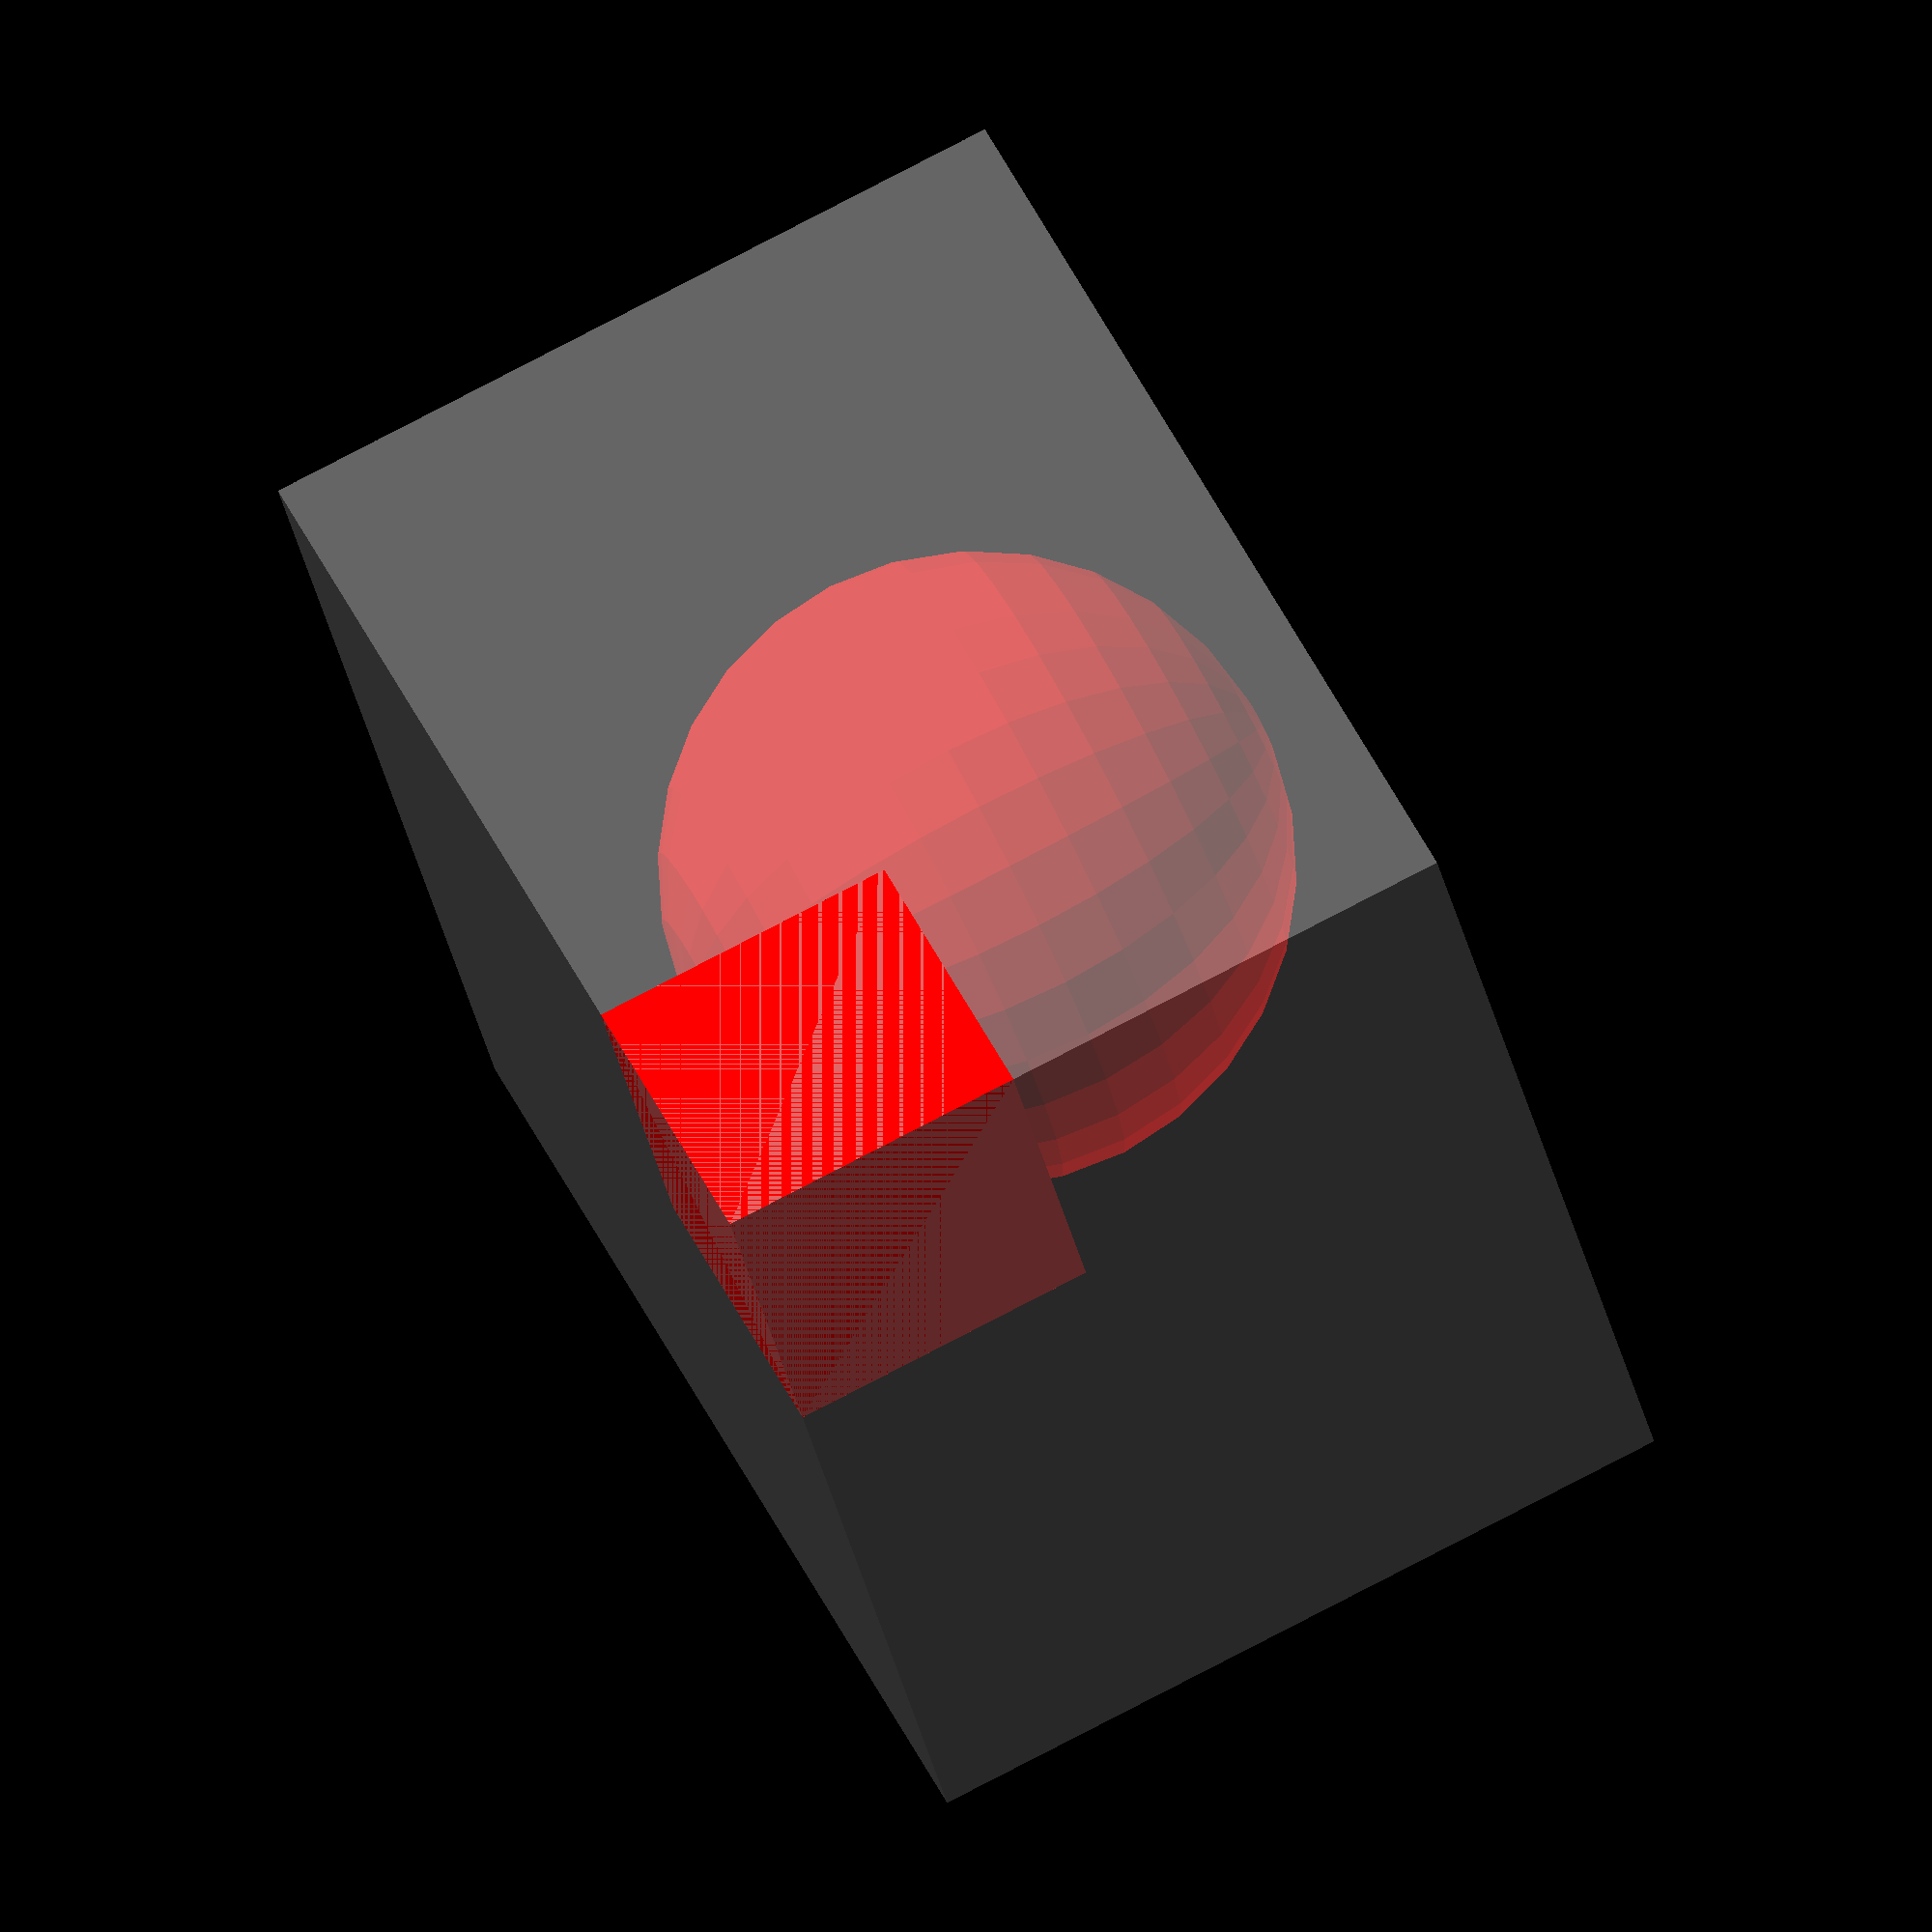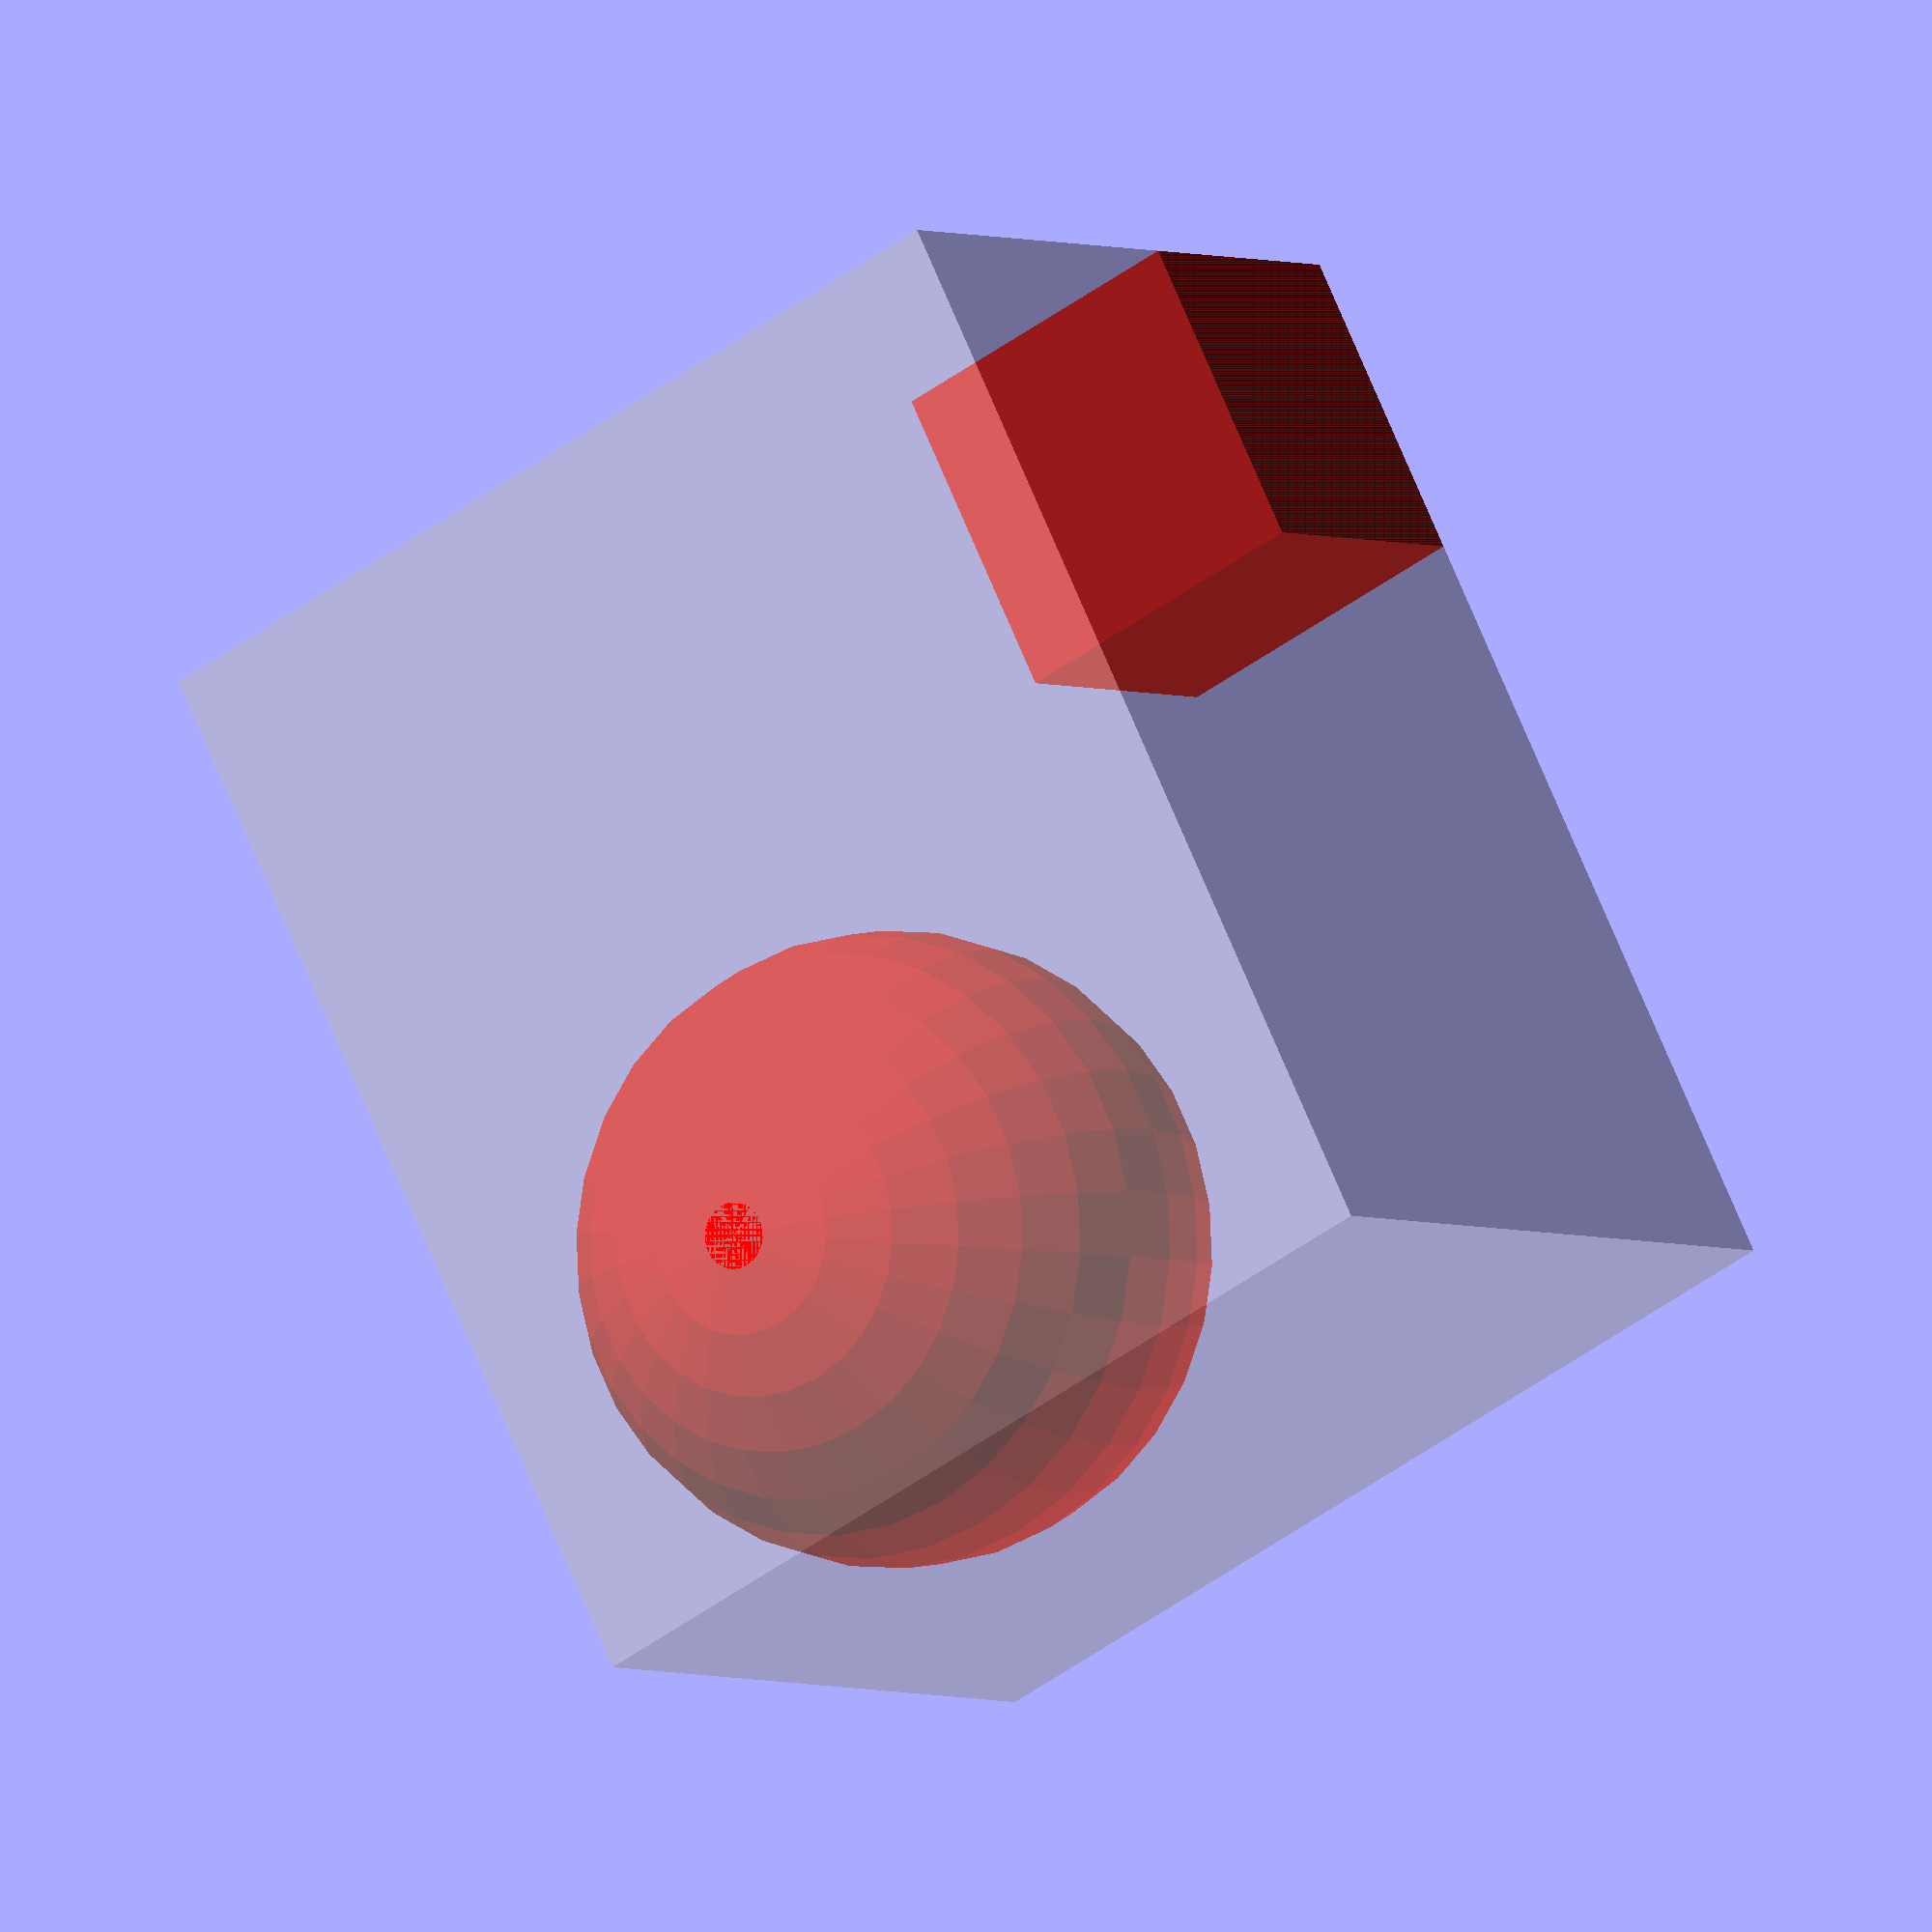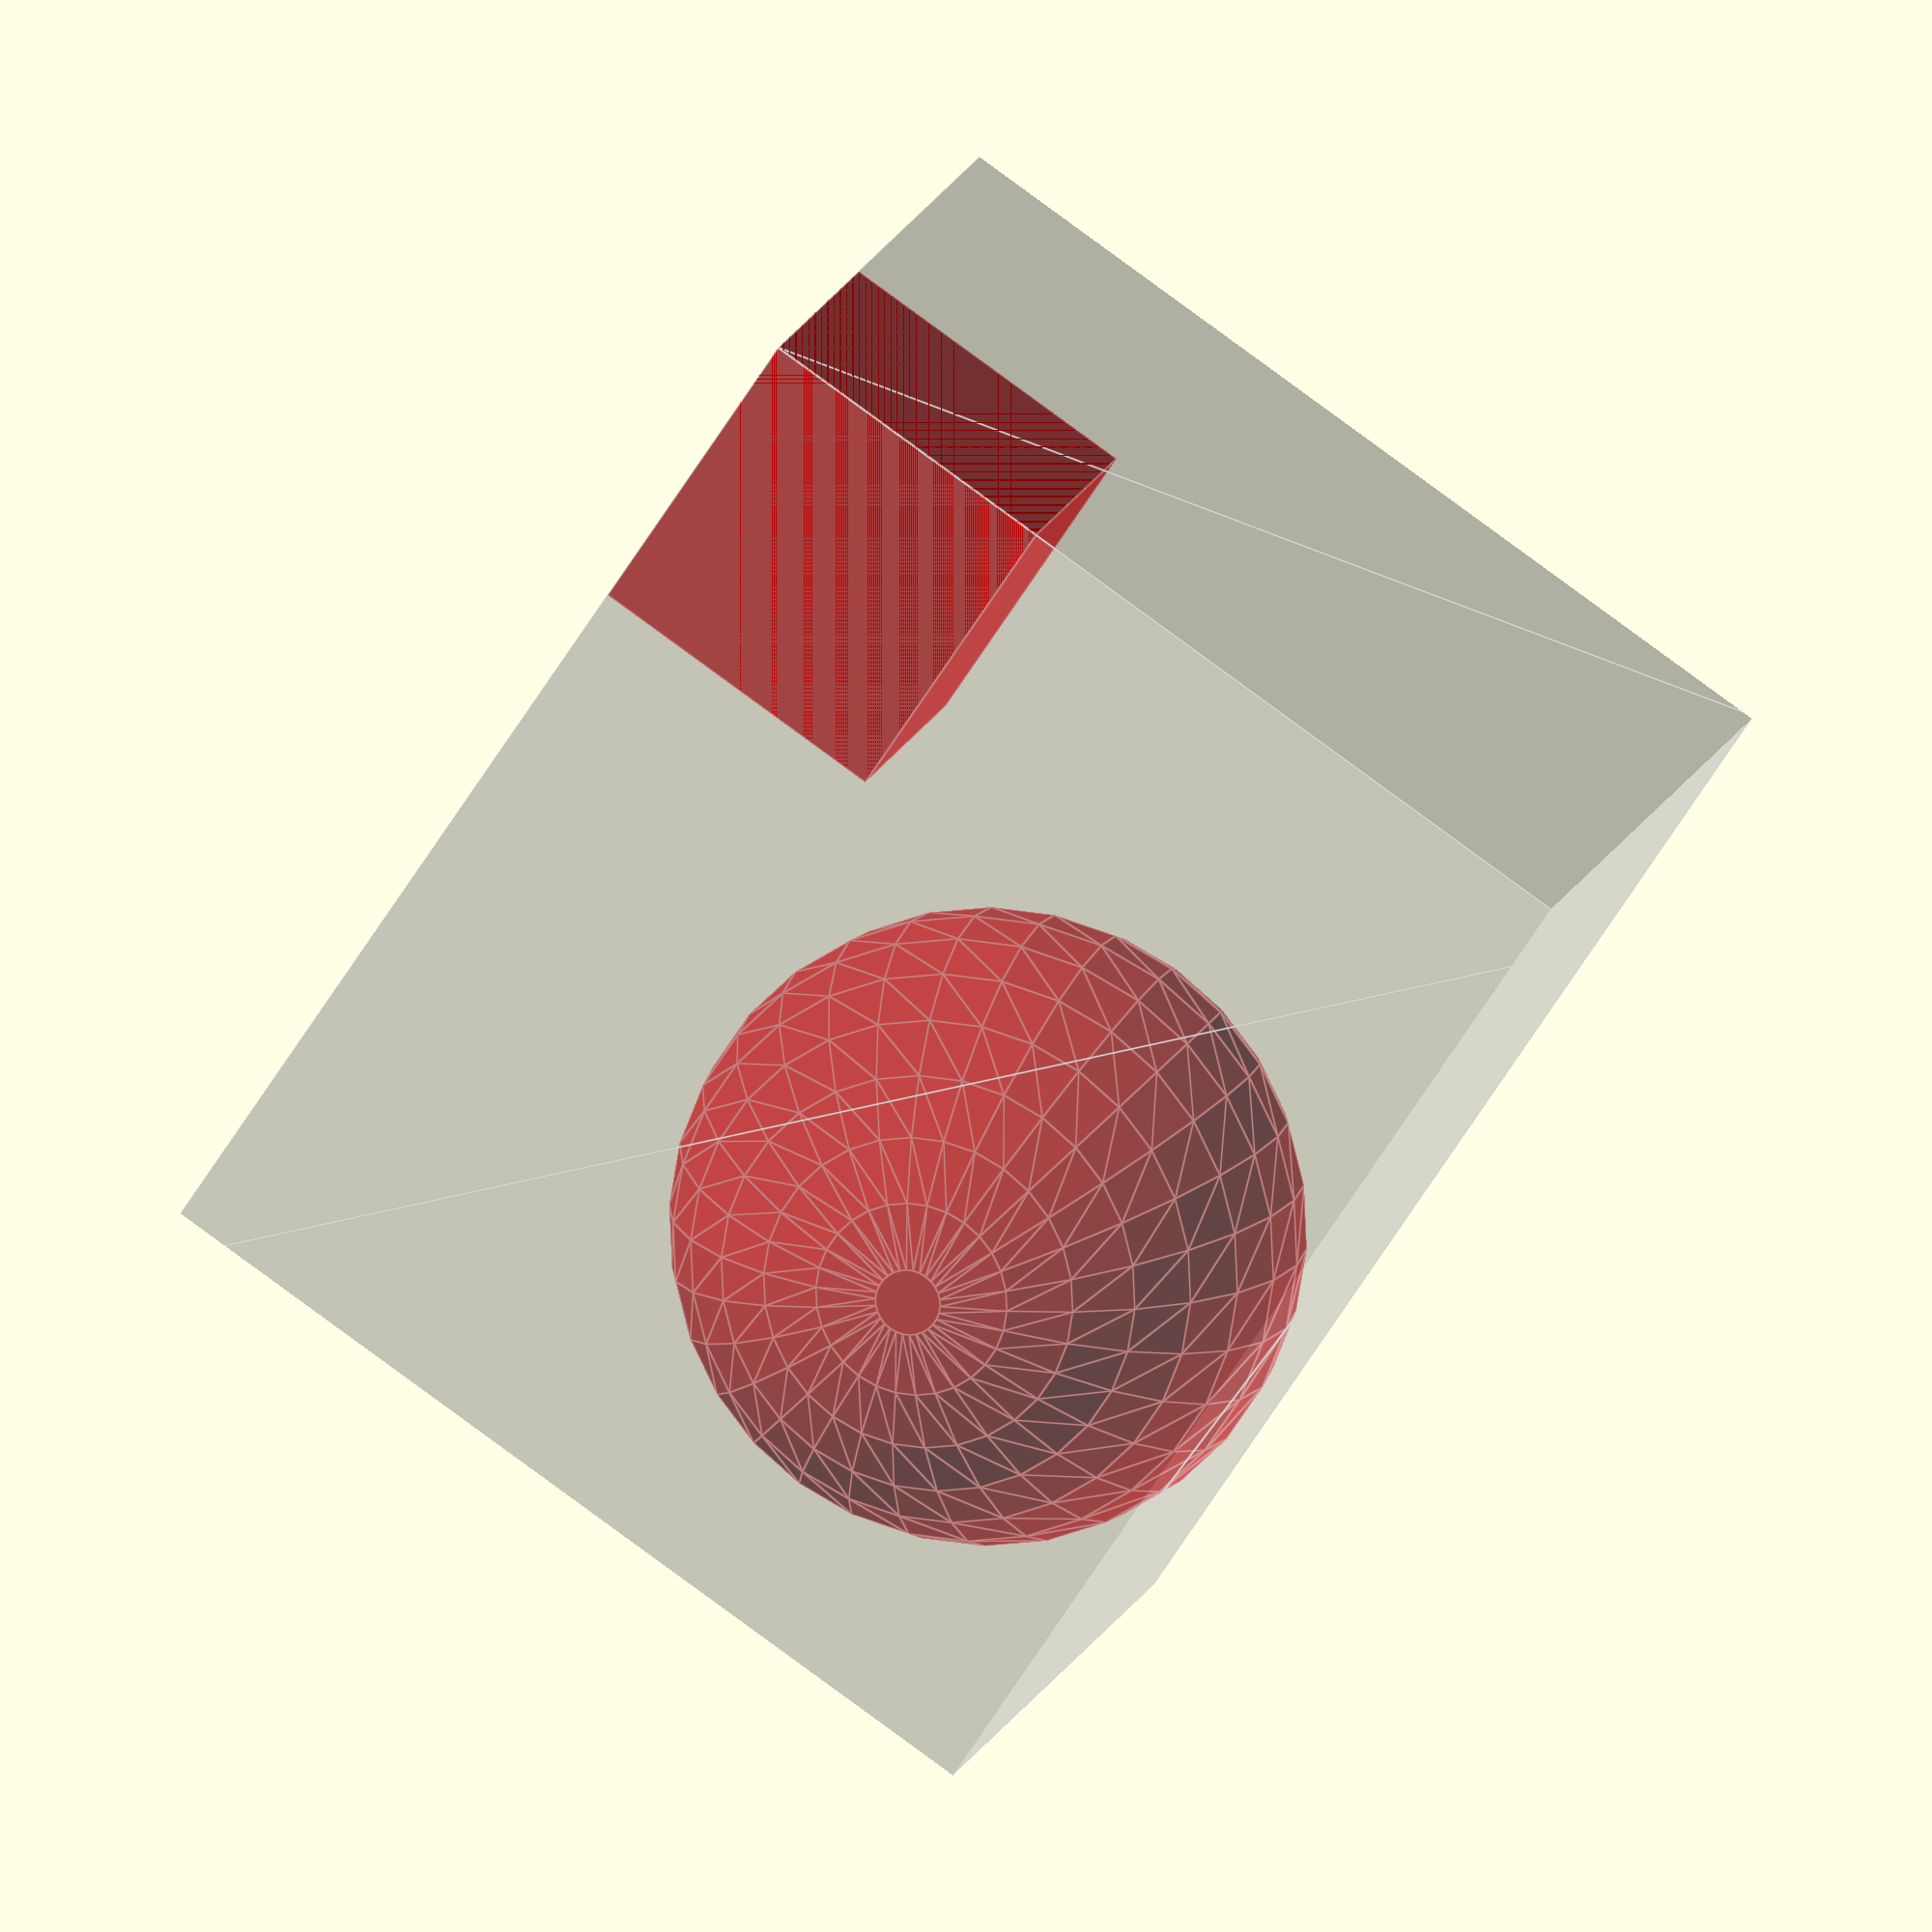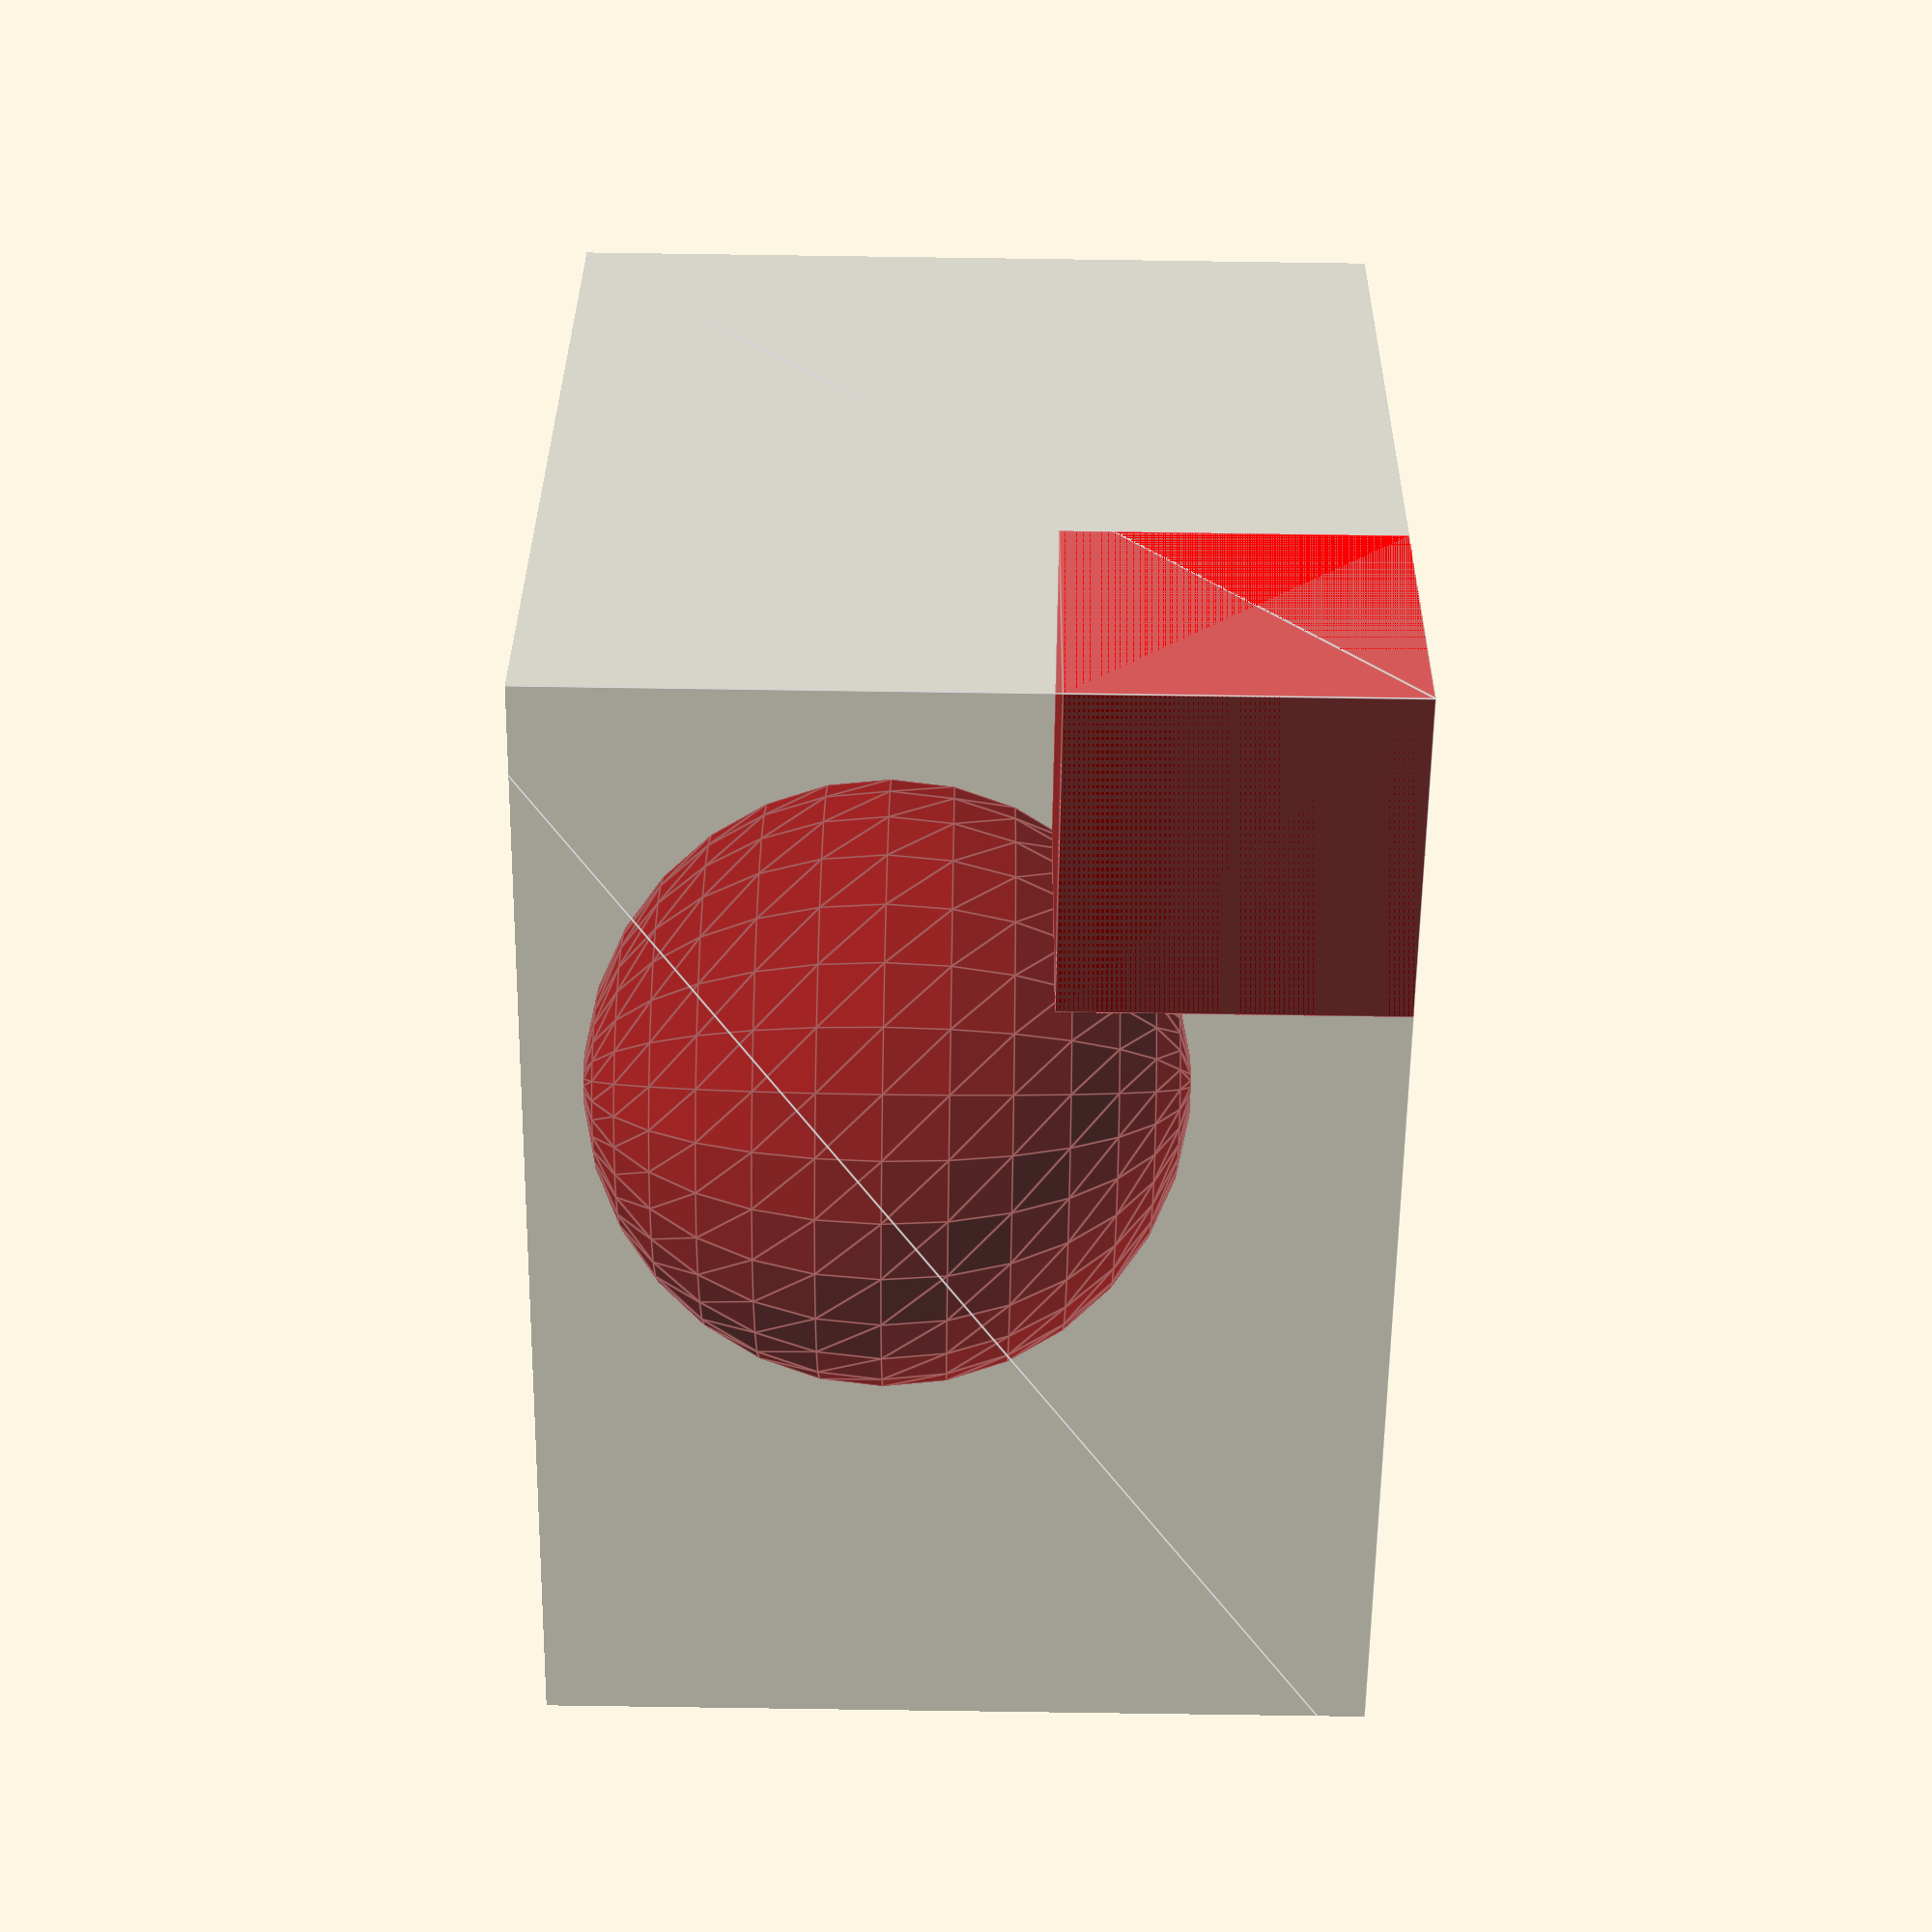
<openscad>
module bbox() { 

    // a 3D approx. of the children projection on X axis 
    module xProjection() 
        translate([0,1/2,-1/2]) 
            linear_extrude(1) 
                hull() 
                    projection() 
                        rotate([90,0,0]) 
                            linear_extrude(1) 
                                projection() children(); 
  
    // a bounding box with an offset of 1 in all axis
    module bbx()  
        minkowski() { 
            xProjection() children(); // x axis
            rotate(-90)               // y axis
                xProjection() rotate(90) children(); 
            rotate([0,-90,0])         // z axis
                xProjection() rotate([0,90,0]) children(); 
        } 
    
    // offset children() (a cube) by -1 in all axis
    module shrink()
      intersection() {
        translate([ 1, 1, 1]) children();
        translate([-1,-1,-1]) children();
      }

   shrink() bbx() children(); 
}

module model()
  color("red") 
  union() {
    sphere(10);
    translate([15,10,5]) cube(10);
  }

model();
%bbox() model();
</openscad>
<views>
elev=101.9 azim=150.7 roll=117.6 proj=o view=solid
elev=2.9 azim=296.7 roll=210.3 proj=o view=solid
elev=345.7 azim=303.5 roll=14.6 proj=o view=edges
elev=86.2 azim=152.9 roll=269.2 proj=p view=edges
</views>
